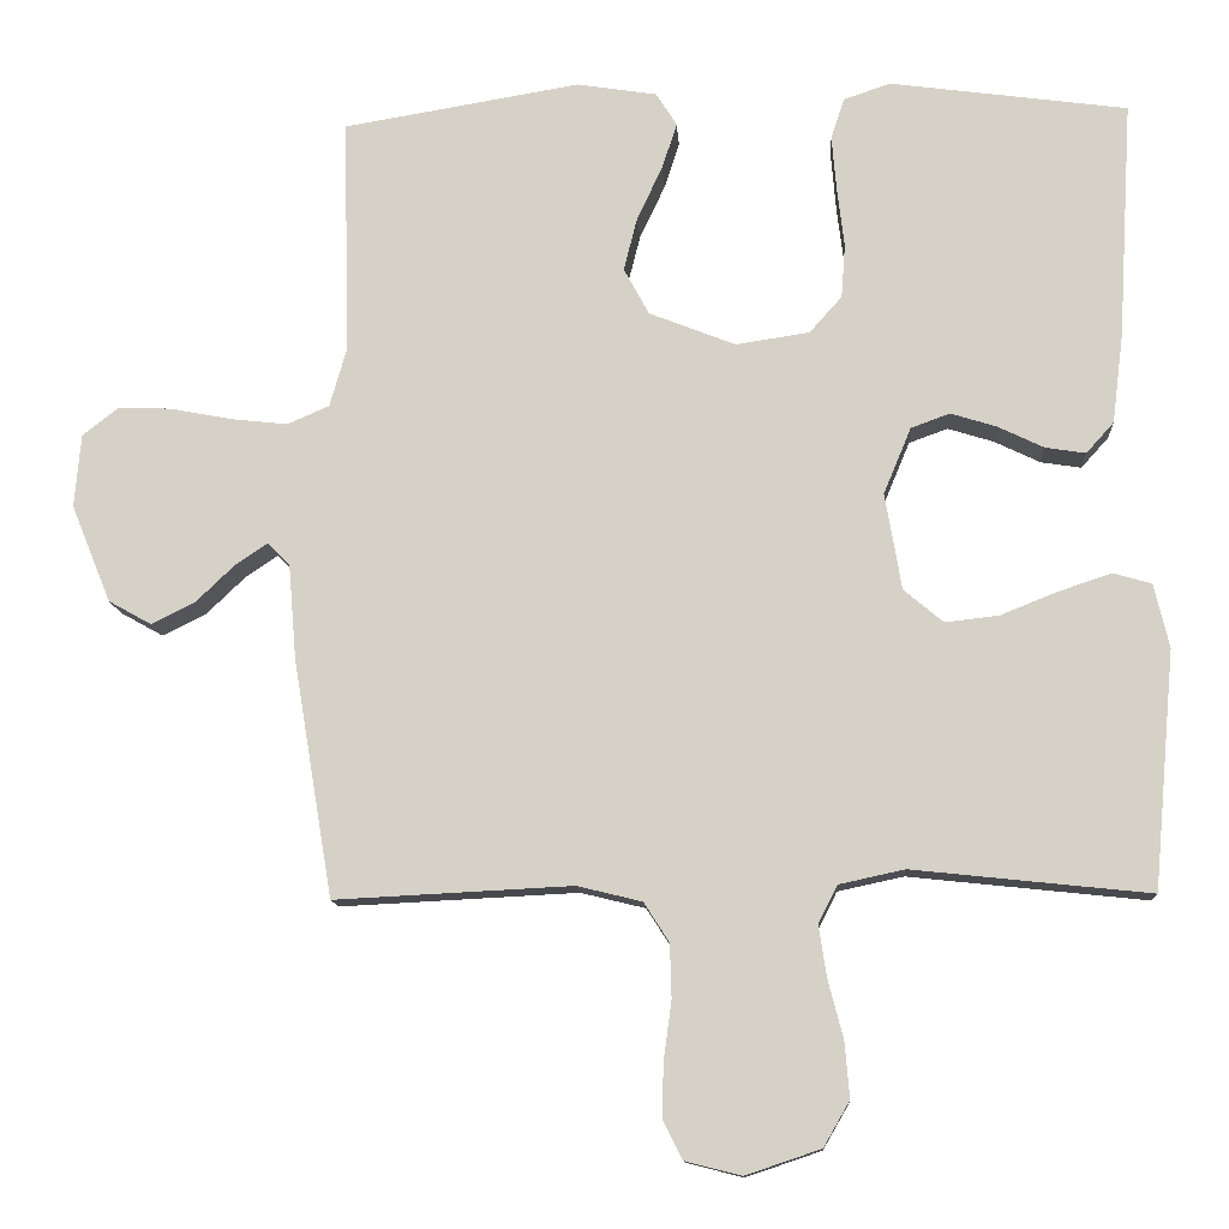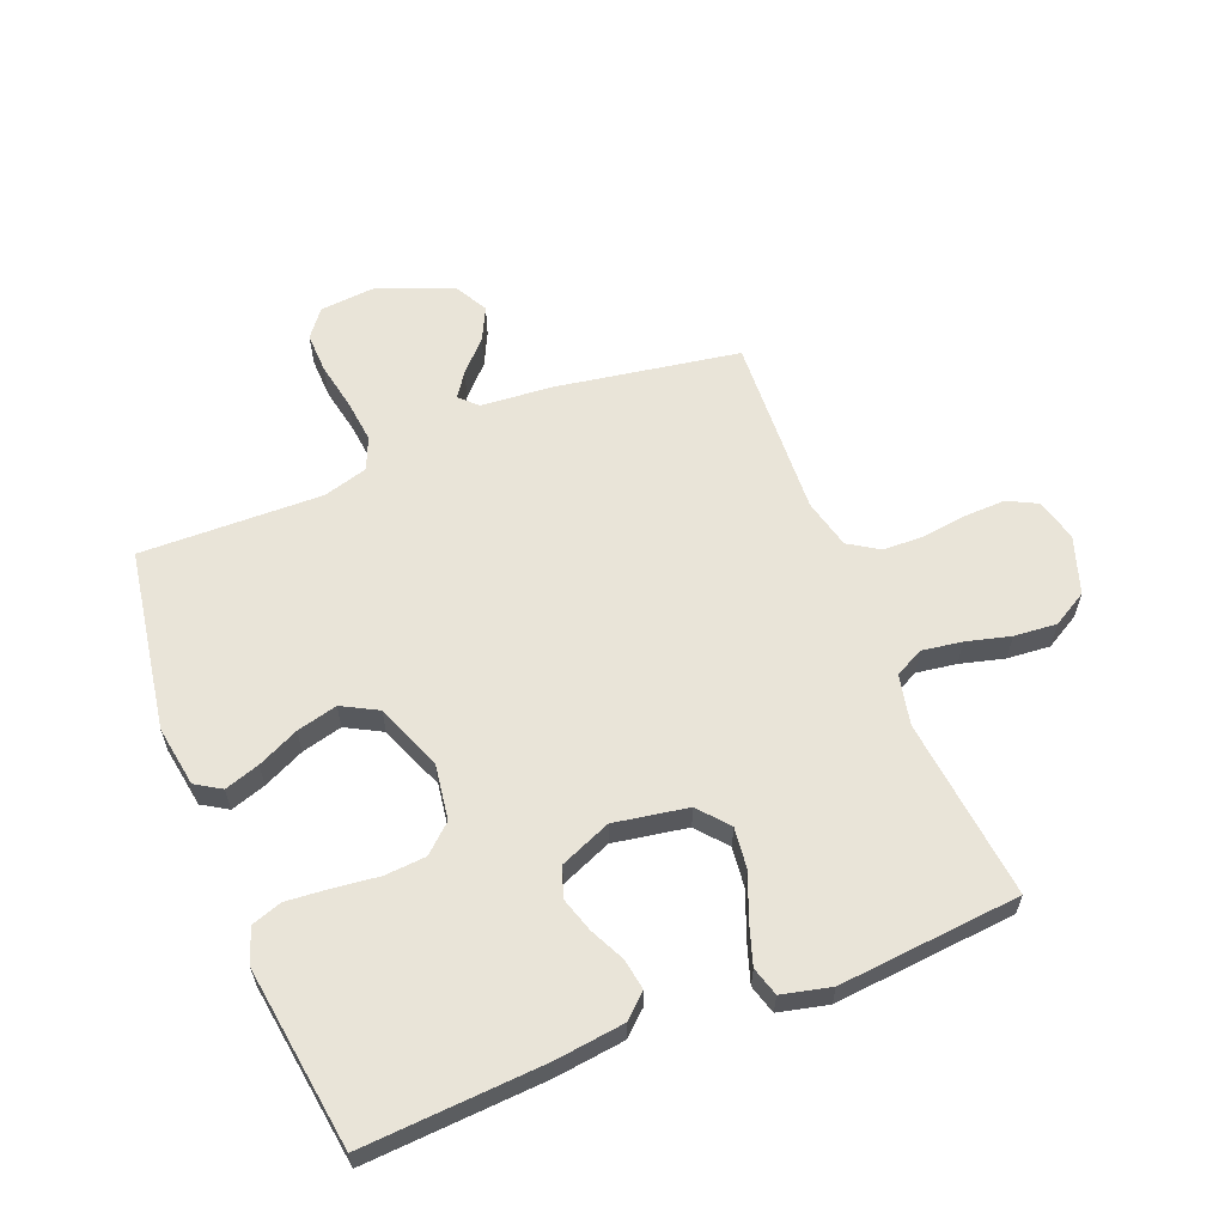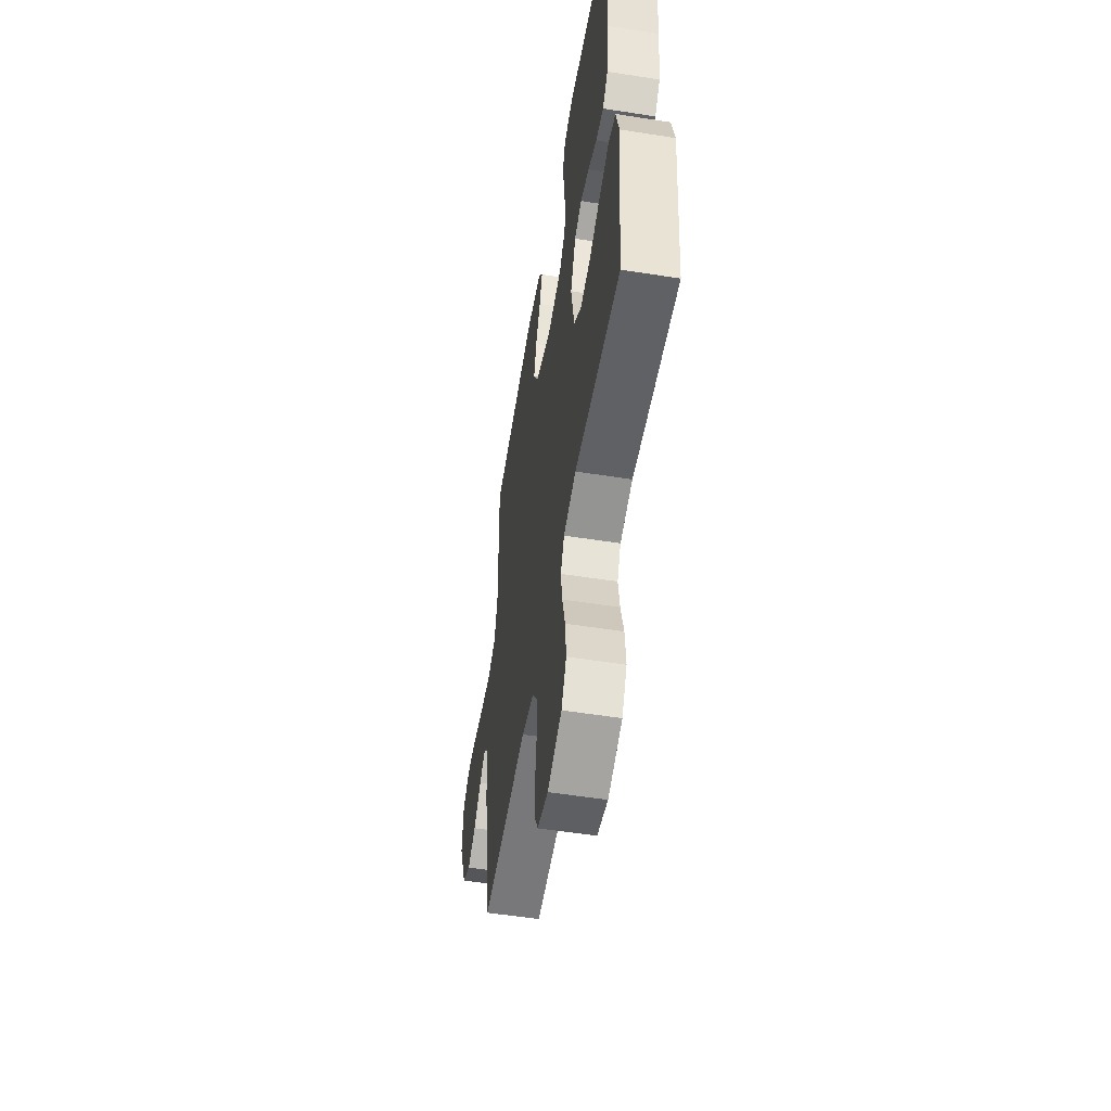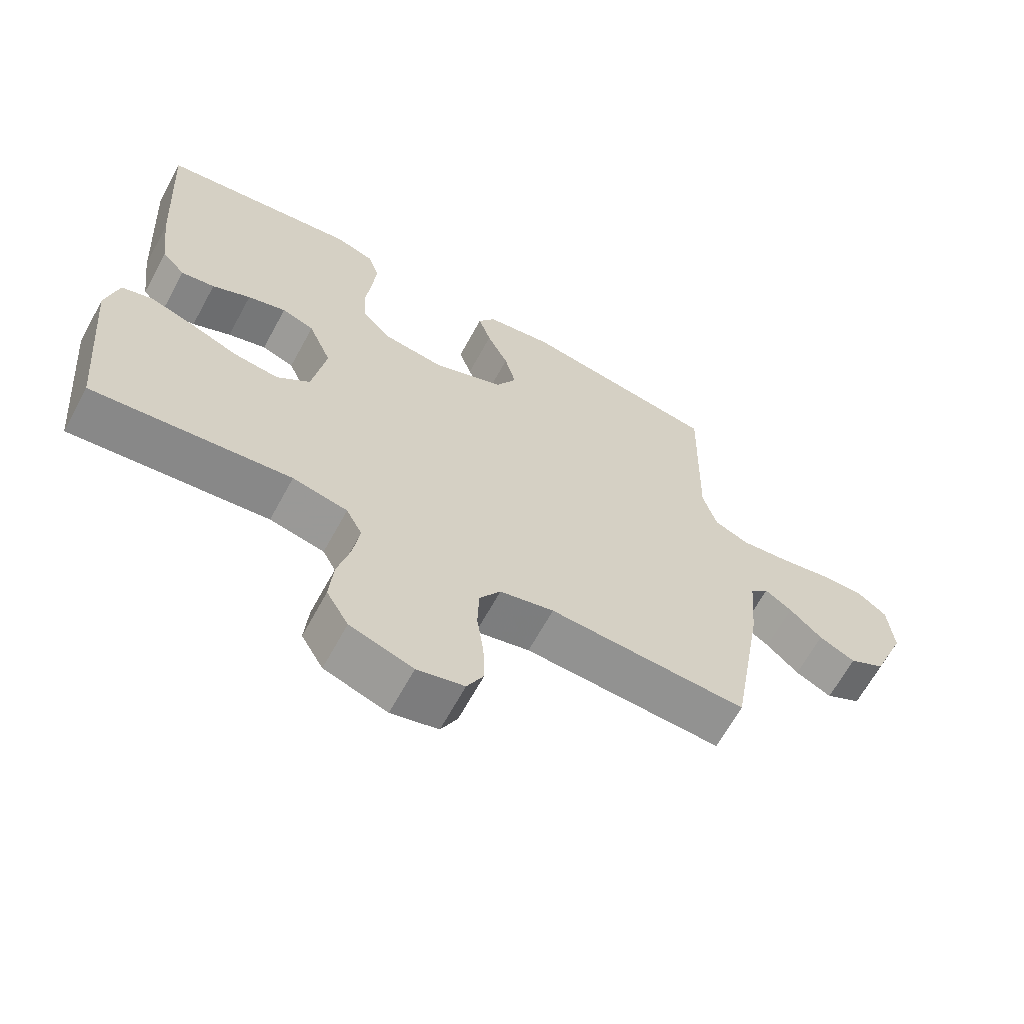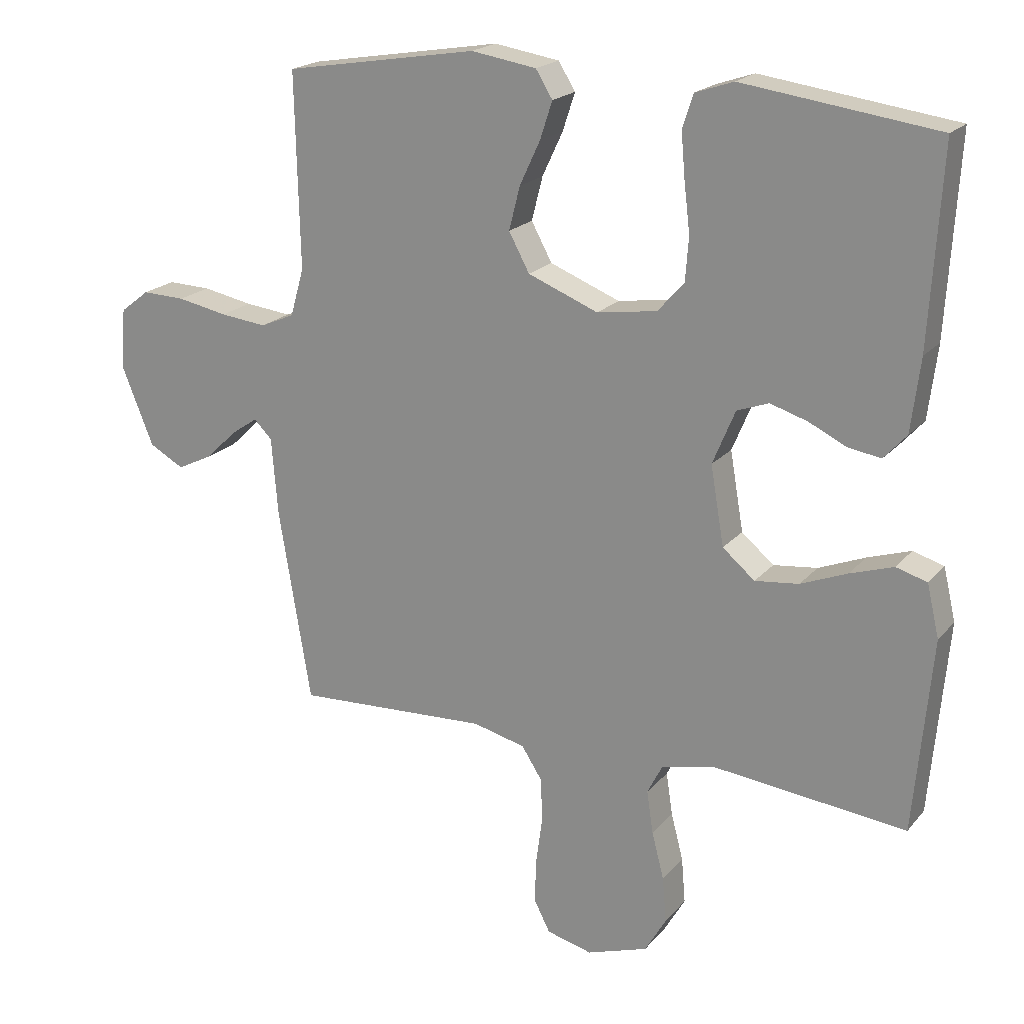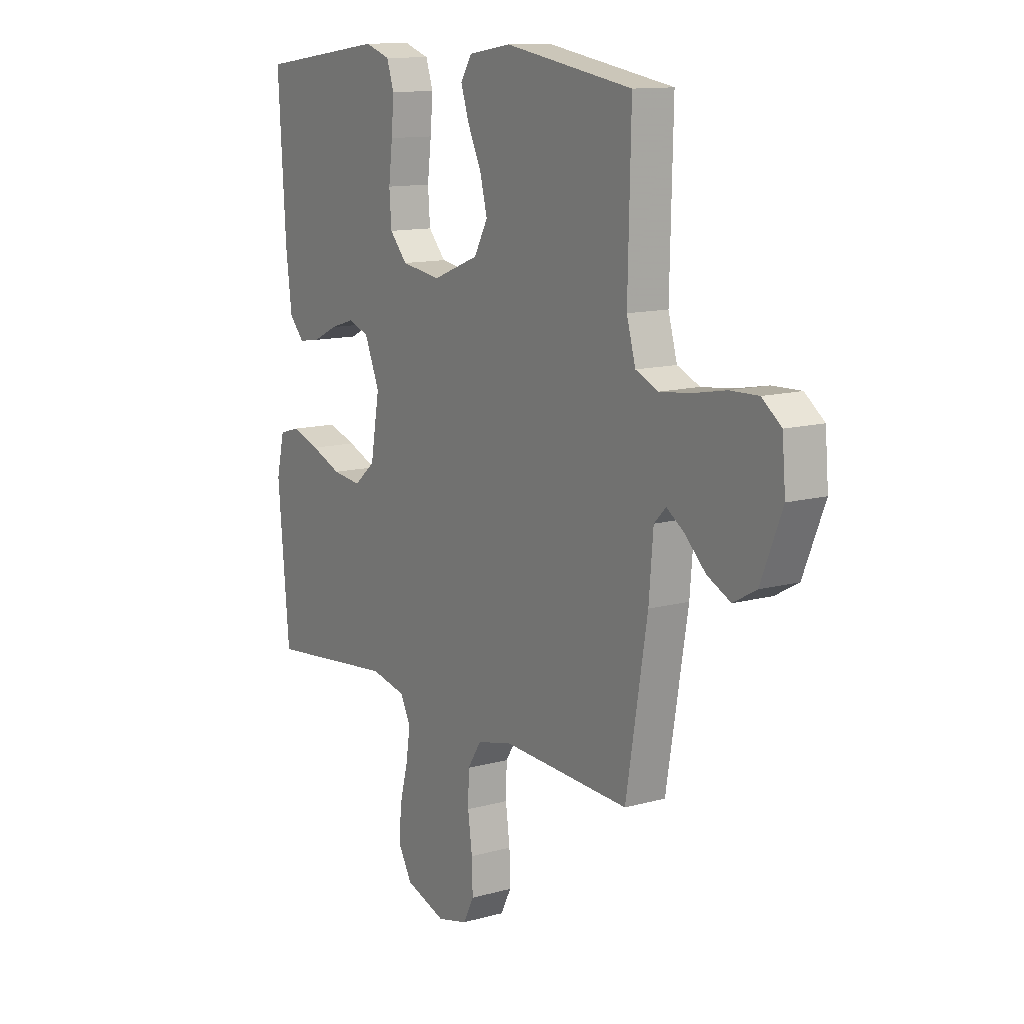
<metadata>
{"format":"obj","ext":"obj","renderer":"f3d","projection":"perspective","resolution":1024,"background":"white","views":[{"elev":-12.2,"azim":3.6,"up":"+Z"},{"elev":60.6,"azim":68.2,"up":"+Y"},{"elev":-54.7,"azim":80.5,"up":"+Z"},{"elev":-65.3,"azim":151.4,"up":"+Z"},{"elev":20.0,"azim":28.0,"up":"+Z"},{"elev":12.3,"azim":-123.1,"up":"+Z"}]}
</metadata>
<code>
v -0.5 0.07 0.5
v -0.2 0.07 0.55
v -0.099 0.07 0.534
v -0.073 0.07 0.492
v -0.092 0.07 0.434
v -0.124 0.07 0.366
v -0.141 0.07 0.299
v -0.109 0.07 0.24
v 0 0.07 0.197
v 0.093 0.07 0.211
v 0.134 0.07 0.257
v 0.139 0.07 0.325
v 0.13 0.07 0.4
v 0.124 0.07 0.47
v 0.141 0.07 0.521
v 0.2 0.07 0.541
v 0.5 0.07 0.5
v 0.482 0.07 0.2
v 0.468 0.07 0.087
v 0.433 0.07 0.048
v 0.382 0.07 0.056
v 0.324 0.07 0.084
v 0.266 0.07 0.102
v 0.217 0.07 0.084
v 0.182 0.07 0
v 0.203 0.07 -0.122
v 0.253 0.07 -0.164
v 0.321 0.07 -0.156
v 0.393 0.07 -0.127
v 0.46 0.07 -0.105
v 0.508 0.07 -0.119
v 0.527 0.07 -0.2
v 0.5 0.07 -0.5
v 0.2 0.07 -0.468
v 0.117 0.07 -0.486
v 0.093 0.07 -0.533
v 0.103 0.07 -0.599
v 0.122 0.07 -0.672
v 0.128 0.07 -0.743
v 0.095 0.07 -0.8
v 0 0.07 -0.832
v -0.071 0.07 -0.814
v -0.096 0.07 -0.765
v -0.094 0.07 -0.697
v -0.084 0.07 -0.623
v -0.086 0.07 -0.555
v -0.118 0.07 -0.505
v -0.2 0.07 -0.485
v -0.5 0.07 -0.5
v -0.55 0.07 -0.2
v -0.56 0.07 -0.079
v -0.588 0.07 -0.051
v -0.629 0.07 -0.079
v -0.678 0.07 -0.126
v -0.733 0.07 -0.153
v -0.787 0.07 -0.123
v -0.837 0.07 0
v -0.829 0.07 0.093
v -0.784 0.07 0.128
v -0.717 0.07 0.126
v -0.639 0.07 0.111
v -0.567 0.07 0.103
v -0.514 0.07 0.126
v -0.493 0.07 0.2
v -0.5 0 0.5
v -0.2 0 0.55
v -0.099 0 0.534
v -0.073 0 0.492
v -0.092 0 0.434
v -0.124 0 0.366
v -0.141 0 0.299
v -0.109 0 0.24
v 0 0 0.197
v 0.093 0 0.211
v 0.134 0 0.257
v 0.139 0 0.325
v 0.13 0 0.4
v 0.124 0 0.47
v 0.141 0 0.521
v 0.2 0 0.541
v 0.5 0 0.5
v 0.482 0 0.2
v 0.468 0 0.087
v 0.433 0 0.048
v 0.382 0 0.056
v 0.324 0 0.084
v 0.266 0 0.102
v 0.217 0 0.084
v 0.182 0 0
v 0.203 0 -0.122
v 0.253 0 -0.164
v 0.321 0 -0.156
v 0.393 0 -0.127
v 0.46 0 -0.105
v 0.508 0 -0.119
v 0.527 0 -0.2
v 0.5 0 -0.5
v 0.2 0 -0.468
v 0.117 0 -0.486
v 0.093 0 -0.533
v 0.103 0 -0.599
v 0.122 0 -0.672
v 0.128 0 -0.743
v 0.095 0 -0.8
v 0 0 -0.832
v -0.071 0 -0.814
v -0.096 0 -0.765
v -0.094 0 -0.697
v -0.084 0 -0.623
v -0.086 0 -0.555
v -0.118 0 -0.505
v -0.2 0 -0.485
v -0.5 0 -0.5
v -0.55 0 -0.2
v -0.56 0 -0.079
v -0.588 0 -0.051
v -0.629 0 -0.079
v -0.678 0 -0.126
v -0.733 0 -0.153
v -0.787 0 -0.123
v -0.837 0 0
v -0.829 0 0.093
v -0.784 0 0.128
v -0.717 0 0.126
v -0.639 0 0.111
v -0.567 0 0.103
v -0.514 0 0.126
v -0.493 0 0.2
f 58 59 60 61
f 58 61 62
f 57 58 62
f 56 57 62
f 53 54 55 56
f 52 53 56 62
f 51 52 62 63
f 48 49 50 51
f 47 48 51 63
f 42 43 44 45
f 42 45 46
f 41 42 46
f 40 41 46
f 37 38 39 40
f 36 37 40 46
f 35 36 46 47
f 31 32 33 34
f 28 29 30 31
f 28 31 34 35
f 19 20 21 22
f 19 22 23
f 18 19 23
f 17 18 23 24
f 15 16 17 24
f 12 13 14 15
f 3 4 5 6
f 3 6 7
f 64 1 2 3
f 64 3 7
f 63 64 7 8
f 47 63 8 9
f 27 28 35 47
f 26 27 47
f 25 26 47 9
f 12 15 24 25
f 11 12 25
f 10 11 25
f 9 10 25
f 125 124 123 122
f 126 125 122
f 126 122 121
f 126 121 120
f 120 119 118 117
f 126 120 117 116
f 127 126 116 115
f 115 114 113 112
f 127 115 112 111
f 109 108 107 106
f 110 109 106
f 110 106 105
f 110 105 104
f 104 103 102 101
f 110 104 101 100
f 111 110 100 99
f 98 97 96 95
f 95 94 93 92
f 99 98 95 92
f 86 85 84 83
f 87 86 83
f 87 83 82
f 88 87 82 81
f 88 81 80 79
f 79 78 77 76
f 70 69 68 67
f 71 70 67
f 67 66 65 128
f 71 67 128
f 72 71 128 127
f 73 72 127 111
f 111 99 92 91
f 111 91 90
f 73 111 90 89
f 89 88 79 76
f 89 76 75
f 89 75 74
f 89 74 73
f 1 65 66 2
f 2 66 67 3
f 3 67 68 4
f 4 68 69 5
f 5 69 70 6
f 6 70 71 7
f 7 71 72 8
f 8 72 73 9
f 9 73 74 10
f 10 74 75 11
f 11 75 76 12
f 12 76 77 13
f 13 77 78 14
f 14 78 79 15
f 15 79 80 16
f 16 80 81 17
f 17 81 82 18
f 18 82 83 19
f 19 83 84 20
f 20 84 85 21
f 21 85 86 22
f 22 86 87 23
f 23 87 88 24
f 24 88 89 25
f 25 89 90 26
f 26 90 91 27
f 27 91 92 28
f 28 92 93 29
f 29 93 94 30
f 30 94 95 31
f 31 95 96 32
f 32 96 97 33
f 33 97 98 34
f 34 98 99 35
f 35 99 100 36
f 36 100 101 37
f 37 101 102 38
f 38 102 103 39
f 39 103 104 40
f 40 104 105 41
f 41 105 106 42
f 42 106 107 43
f 43 107 108 44
f 44 108 109 45
f 45 109 110 46
f 46 110 111 47
f 47 111 112 48
f 48 112 113 49
f 49 113 114 50
f 50 114 115 51
f 51 115 116 52
f 52 116 117 53
f 53 117 118 54
f 54 118 119 55
f 55 119 120 56
f 56 120 121 57
f 57 121 122 58
f 58 122 123 59
f 59 123 124 60
f 60 124 125 61
f 61 125 126 62
f 62 126 127 63
f 63 127 128 64
f 64 128 65 1

</code>
